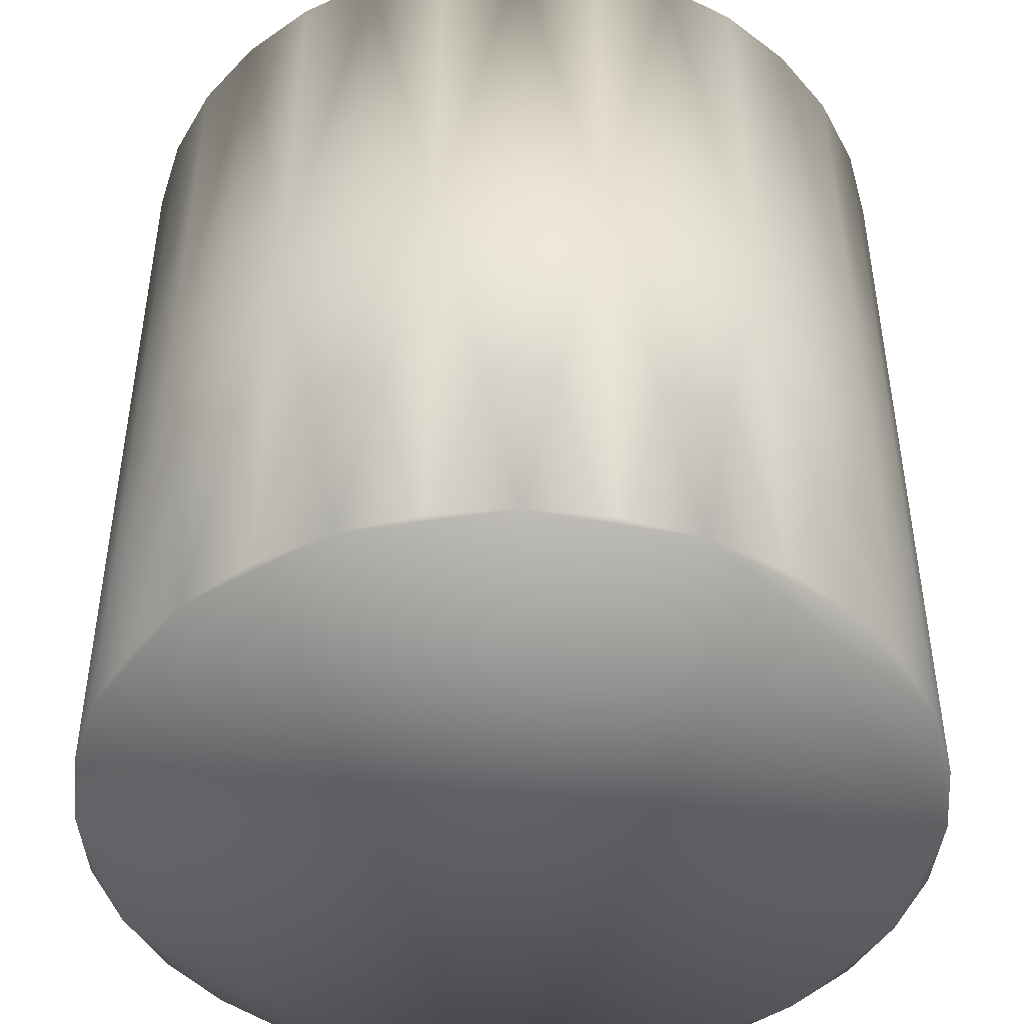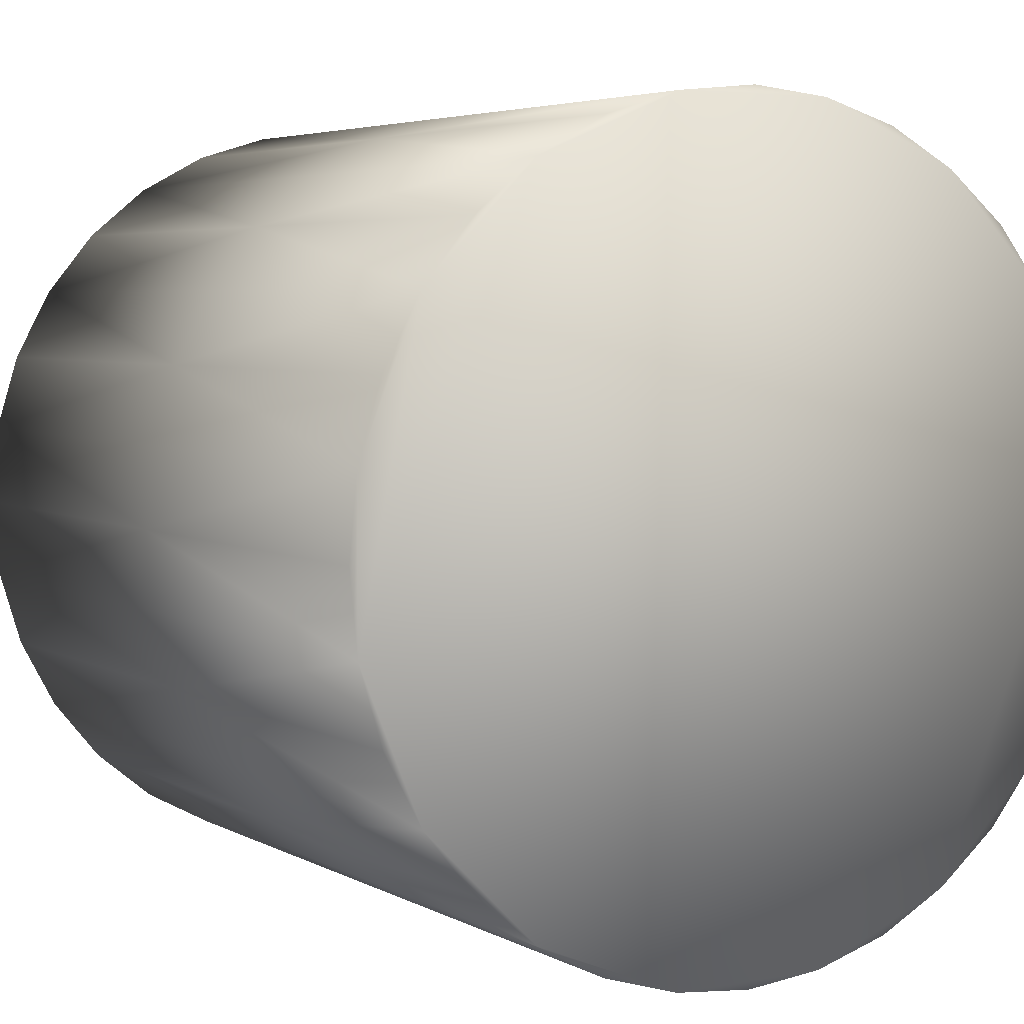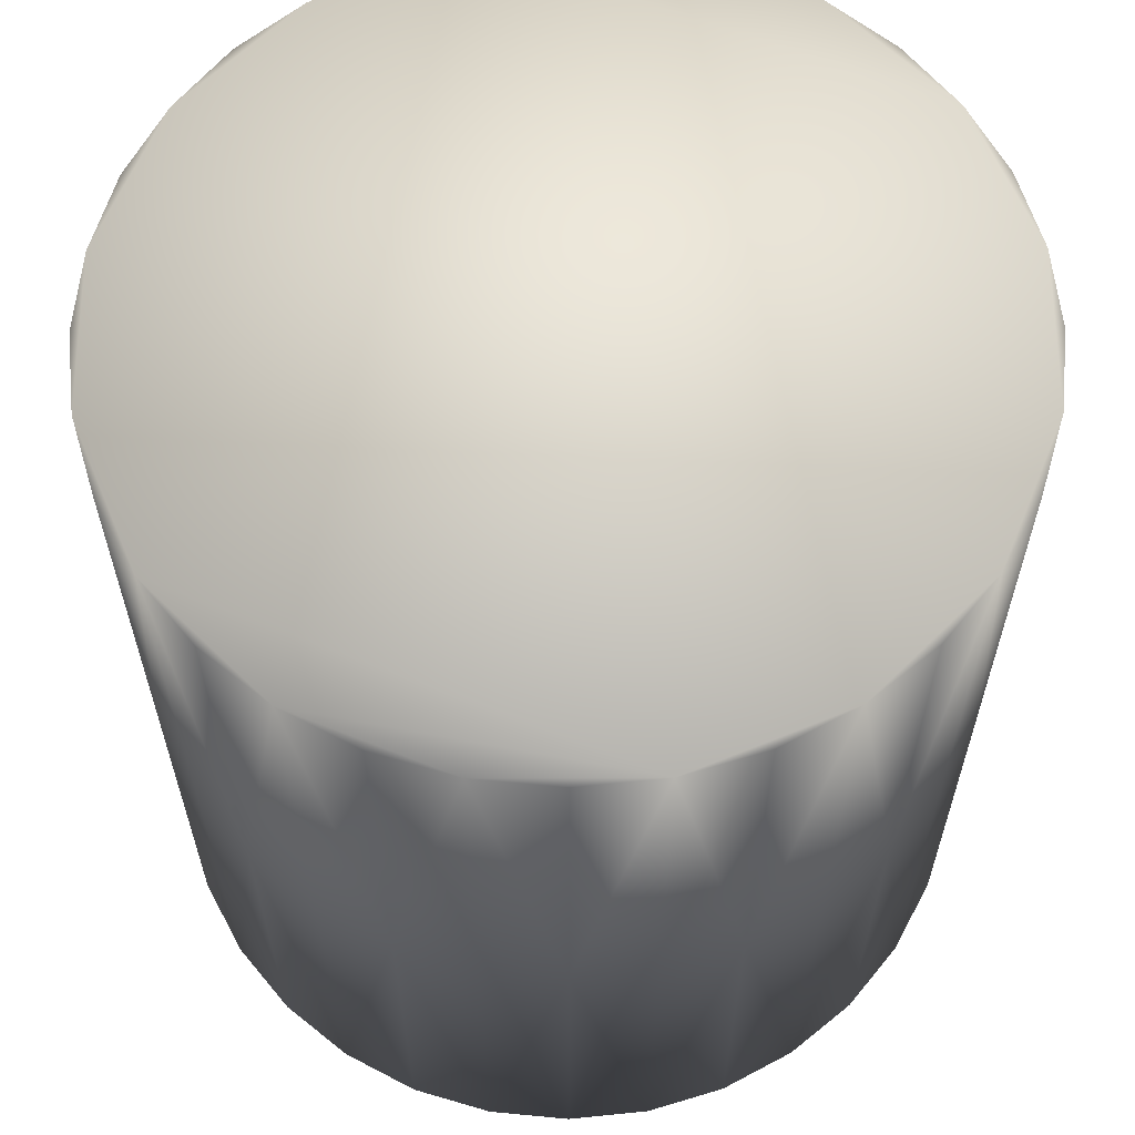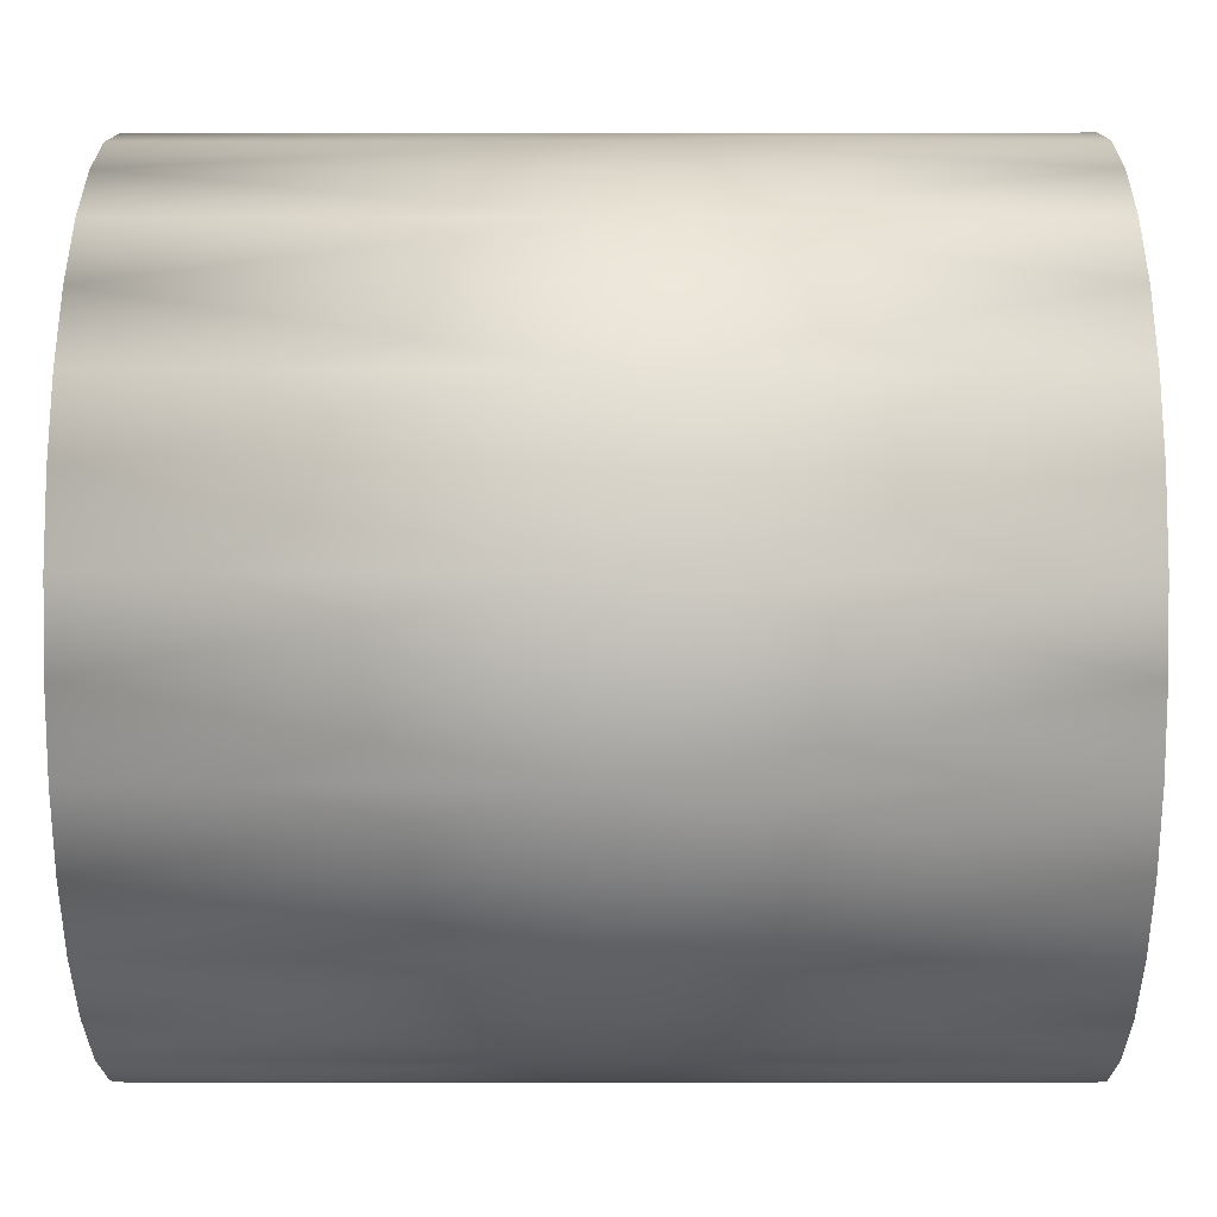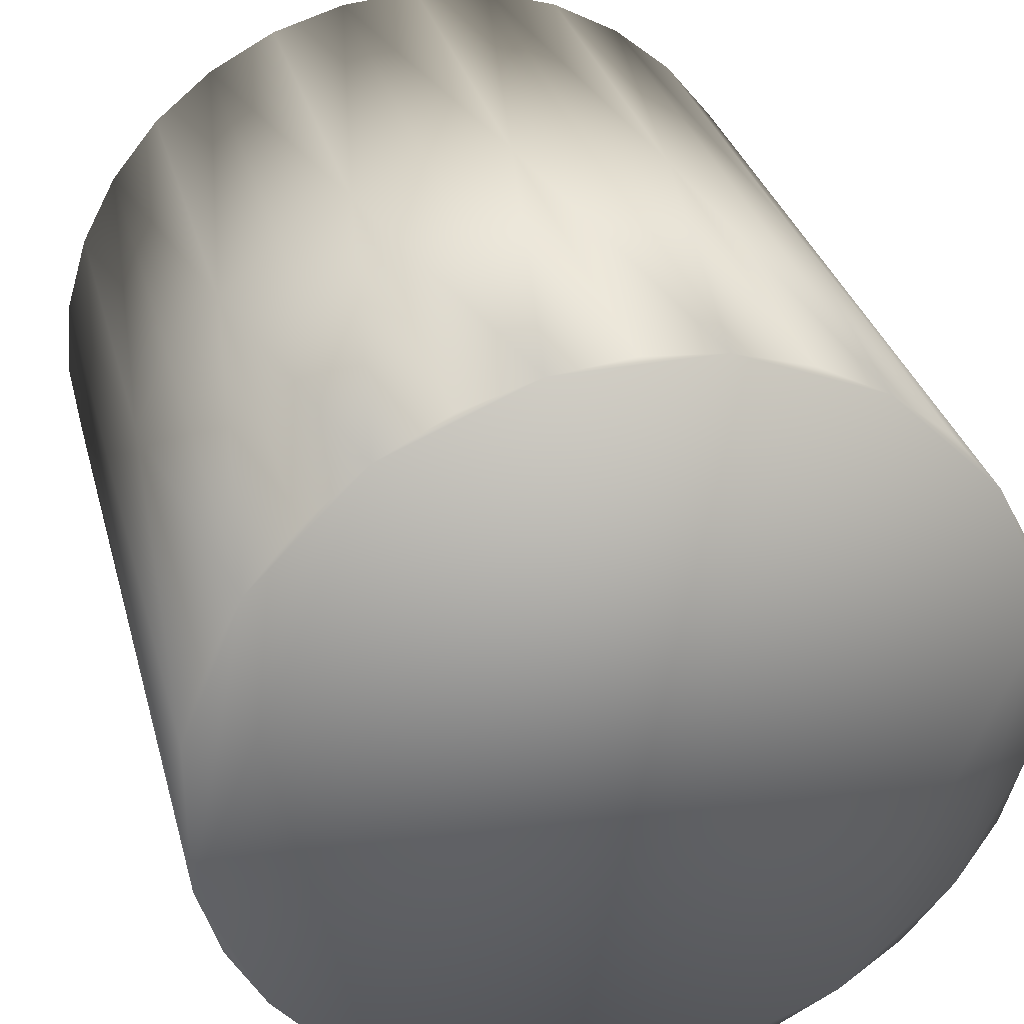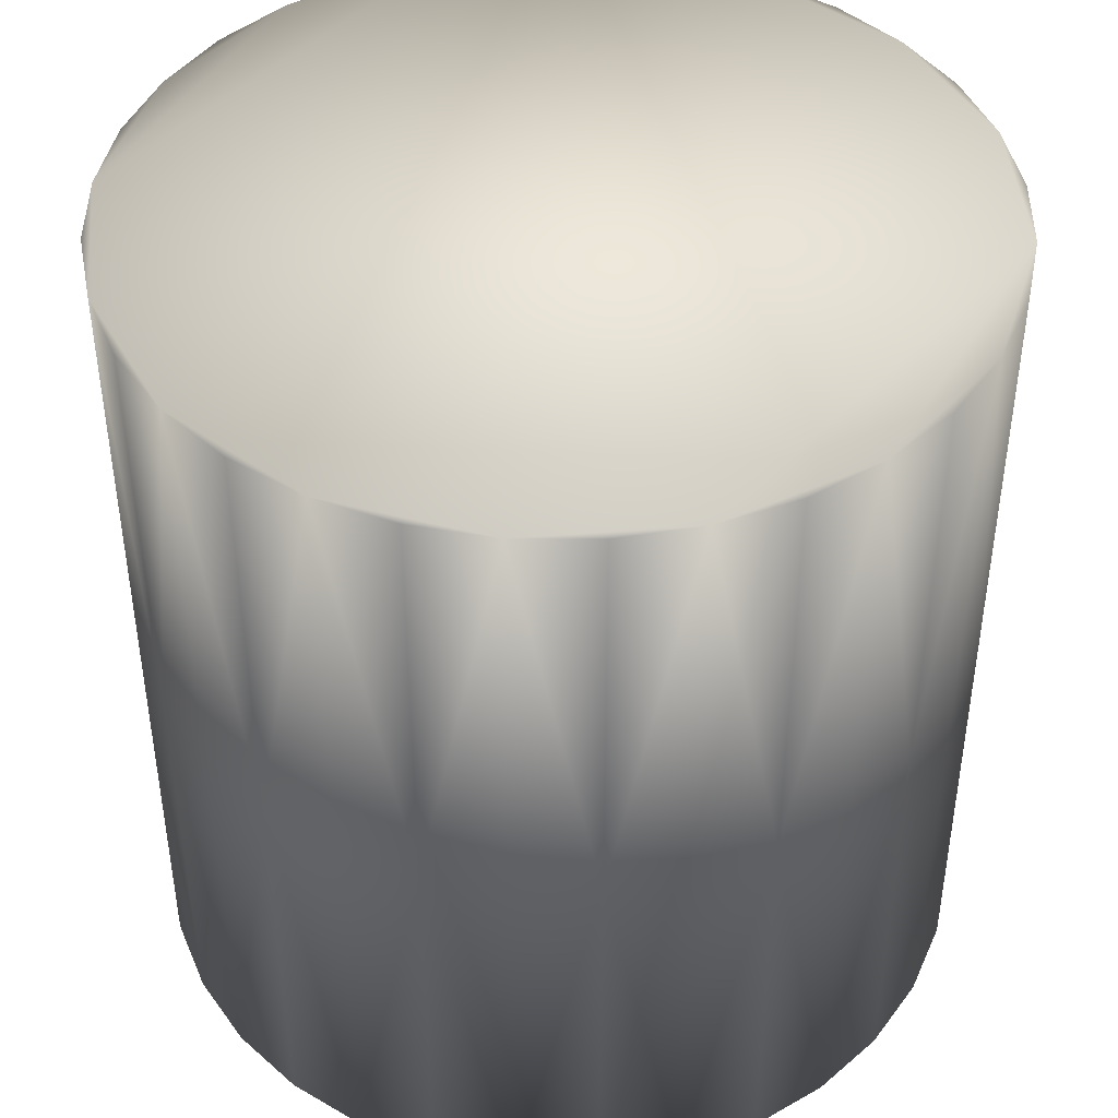
<metadata>
{"format":"obj","ext":"obj","renderer":"f3d","projection":"perspective","resolution":1024,"background":"white","views":[{"elev":-45.8,"azim":32.7,"up":"+Y"},{"elev":4.5,"azim":148.8,"up":"+Z"},{"elev":62.1,"azim":89.8,"up":"+Y"},{"elev":-3.7,"azim":90.3,"up":"+Z"},{"elev":32.5,"azim":165.5,"up":"+Z"},{"elev":44.2,"azim":-162.8,"up":"+Y"}]}
</metadata>
<code>
o Cylinder1
v 0.981 1 -7.633e-17
v 0.9063 1 0.3754
v 0.6937 1 0.6937
v 0.3754 1 0.9063
v 6.245e-17 1 0.981
v -0.3754 1 0.9063
v -0.6937 1 0.6937
v -0.9063 1 0.3754
v -0.981 1 1.18e-16
v -0.9063 1 -0.3754
v -0.6937 1 -0.6937
v -0.3754 1 -0.9063
v -1.804e-16 1 -0.981
v 0.3754 1 -0.9063
v 0.6937 1 -0.6937
v 0.9063 1 -0.3754
v 0.981 -1 -7.633e-17
v 0.9063 -1 0.3754
v 0.6937 -1 0.6937
v 0.3754 -1 0.9063
v 6.245e-17 -1 0.981
v -0.3754 -1 0.9063
v -0.6937 -1 0.6937
v -0.9063 -1 0.3754
v -0.981 -1 1.18e-16
v -0.9063 -1 -0.3754
v -0.6937 -1 -0.6937
v -0.3754 -1 -0.9063
v -1.804e-16 -1 -0.981
v 0.3754 -1 -0.9063
v 0.6937 -1 -0.6937
v 0.9063 -1 -0.3754
v 0.9619 1 0.1913
v 0.9619 1 -0.1913
v 0.981 0 -7.633e-17
v 0.8155 1 0.5449
v 0.9063 0 0.3754
v 0.5449 1 0.8155
v 0.6937 0 0.6937
v 0.1913 1 0.9619
v 0.3754 0 0.9063
v -0.1913 1 0.9619
v 6.245e-17 0 0.981
v -0.5449 1 0.8155
v -0.3754 0 0.9063
v -0.8155 1 0.5449
v -0.6937 0 0.6937
v -0.9619 1 0.1913
v -0.9063 0 0.3754
v -0.9619 1 -0.1913
v -0.981 0 1.18e-16
v -0.8155 1 -0.5449
v -0.9063 0 -0.3754
v -0.5449 1 -0.8155
v -0.6937 0 -0.6937
v -0.1913 1 -0.9619
v -0.3754 0 -0.9063
v 0.1913 1 -0.9619
v -1.804e-16 0 -0.981
v 0.5449 1 -0.8155
v 0.3754 0 -0.9063
v 0.8155 1 -0.5449
v 0.6937 0 -0.6937
v 0.9063 0 -0.3754
v 0.9619 -1 0.1913
v 0.9619 -1 -0.1913
v 0.8155 -1 0.5449
v 0.5449 -1 0.8155
v 0.1913 -1 0.9619
v -0.1913 -1 0.9619
v -0.5449 -1 0.8155
v -0.8155 -1 0.5449
v -0.9619 -1 0.1913
v -0.9619 -1 -0.1913
v -0.8155 -1 -0.5449
v -0.5449 -1 -0.8155
v -0.1913 -1 -0.9619
v 0.1913 -1 -0.9619
v 0.5449 -1 -0.8155
v 0.8155 -1 -0.5449
v 0.9619 0 -0.1913
v 0.8155 0 -0.5449
v 0.5449 0 -0.8155
v 0.1913 0 -0.9619
v -0.1913 0 -0.9619
v -0.5449 0 -0.8155
v -0.8155 0 -0.5449
v -0.9619 0 -0.1913
v -0.9619 0 0.1913
v -0.8155 0 0.5449
v -0.5449 0 0.8155
v -0.1913 0 0.9619
v 0.1913 0 0.9619
v 0.5449 0 0.8155
v 0.8155 0 0.5449
v 0.9619 0 0.1913
g Cylinder1
f 1 34 33
f 1 35 34
f 2 33 36
f 3 36 38
f 4 38 40
f 5 40 42
f 6 42 44
f 7 44 46
f 8 46 48
f 9 48 50
f 10 50 52
f 11 52 54
f 12 54 56
f 13 56 58
f 14 58 60
f 15 60 62
f 16 34 64
f 16 62 34
f 17 35 65
f 18 37 67
f 18 65 37
f 19 39 68
f 19 67 39
f 20 41 69
f 20 68 41
f 21 43 70
f 21 69 43
f 22 45 71
f 22 70 45
f 23 47 72
f 23 71 47
f 24 49 73
f 24 72 49
f 25 51 74
f 25 73 51
f 26 53 75
f 26 74 53
f 27 55 76
f 27 75 55
f 28 57 77
f 28 76 57
f 29 59 78
f 29 77 59
f 30 61 79
f 30 78 61
f 31 63 80
f 31 79 63
f 32 80 64
f 33 34 36
f 33 35 1
f 35 66 81
f 36 34 38
f 36 37 2
f 37 33 2
f 37 65 96
f 38 39 3
f 38 62 40
f 39 36 3
f 39 67 95
f 40 41 4
f 40 60 42
f 41 38 4
f 41 68 94
f 42 43 5
f 42 58 44
f 43 40 5
f 43 69 93
f 44 45 6
f 44 56 46
f 45 42 6
f 45 70 92
f 46 47 7
f 46 54 48
f 47 44 7
f 47 71 91
f 48 49 8
f 48 52 50
f 49 46 8
f 49 72 90
f 50 51 9
f 51 48 9
f 51 73 89
f 52 48 54
f 52 53 10
f 53 50 10
f 53 74 88
f 54 46 56
f 54 55 11
f 55 52 11
f 55 75 87
f 56 44 58
f 56 57 12
f 57 54 12
f 57 76 86
f 58 42 60
f 58 59 13
f 59 56 13
f 59 77 85
f 60 40 62
f 60 61 14
f 61 58 14
f 61 78 84
f 62 38 34
f 62 63 15
f 63 60 15
f 63 79 83
f 64 62 16
f 64 66 32
f 64 80 82
f 65 66 17
f 65 67 66
f 66 35 17
f 66 67 80
f 66 80 32
f 67 65 18
f 68 67 19
f 68 80 67
f 69 68 20
f 69 79 68
f 70 69 21
f 70 78 69
f 71 70 22
f 71 77 70
f 72 71 23
f 72 76 71
f 73 72 24
f 73 75 72
f 74 73 25
f 75 73 74
f 75 74 26
f 76 72 75
f 76 75 27
f 77 71 76
f 77 76 28
f 78 70 77
f 78 77 29
f 79 69 78
f 79 78 30
f 80 68 79
f 80 79 31
f 81 34 35
f 81 64 34
f 81 66 64
f 82 62 64
f 82 63 62
f 82 80 63
f 83 60 63
f 83 61 60
f 83 79 61
f 84 58 61
f 84 59 58
f 84 78 59
f 85 56 59
f 85 57 56
f 85 77 57
f 86 54 57
f 86 55 54
f 86 76 55
f 87 52 55
f 87 53 52
f 87 75 53
f 88 50 53
f 88 51 50
f 88 74 51
f 89 48 51
f 89 49 48
f 89 73 49
f 90 46 49
f 90 47 46
f 90 72 47
f 91 44 47
f 91 45 44
f 91 71 45
f 92 42 45
f 92 43 42
f 92 70 43
f 93 40 43
f 93 41 40
f 93 69 41
f 94 38 41
f 94 39 38
f 94 68 39
f 95 36 39
f 95 37 36
f 95 67 37
f 96 33 37
f 96 35 33
f 96 65 35

</code>
